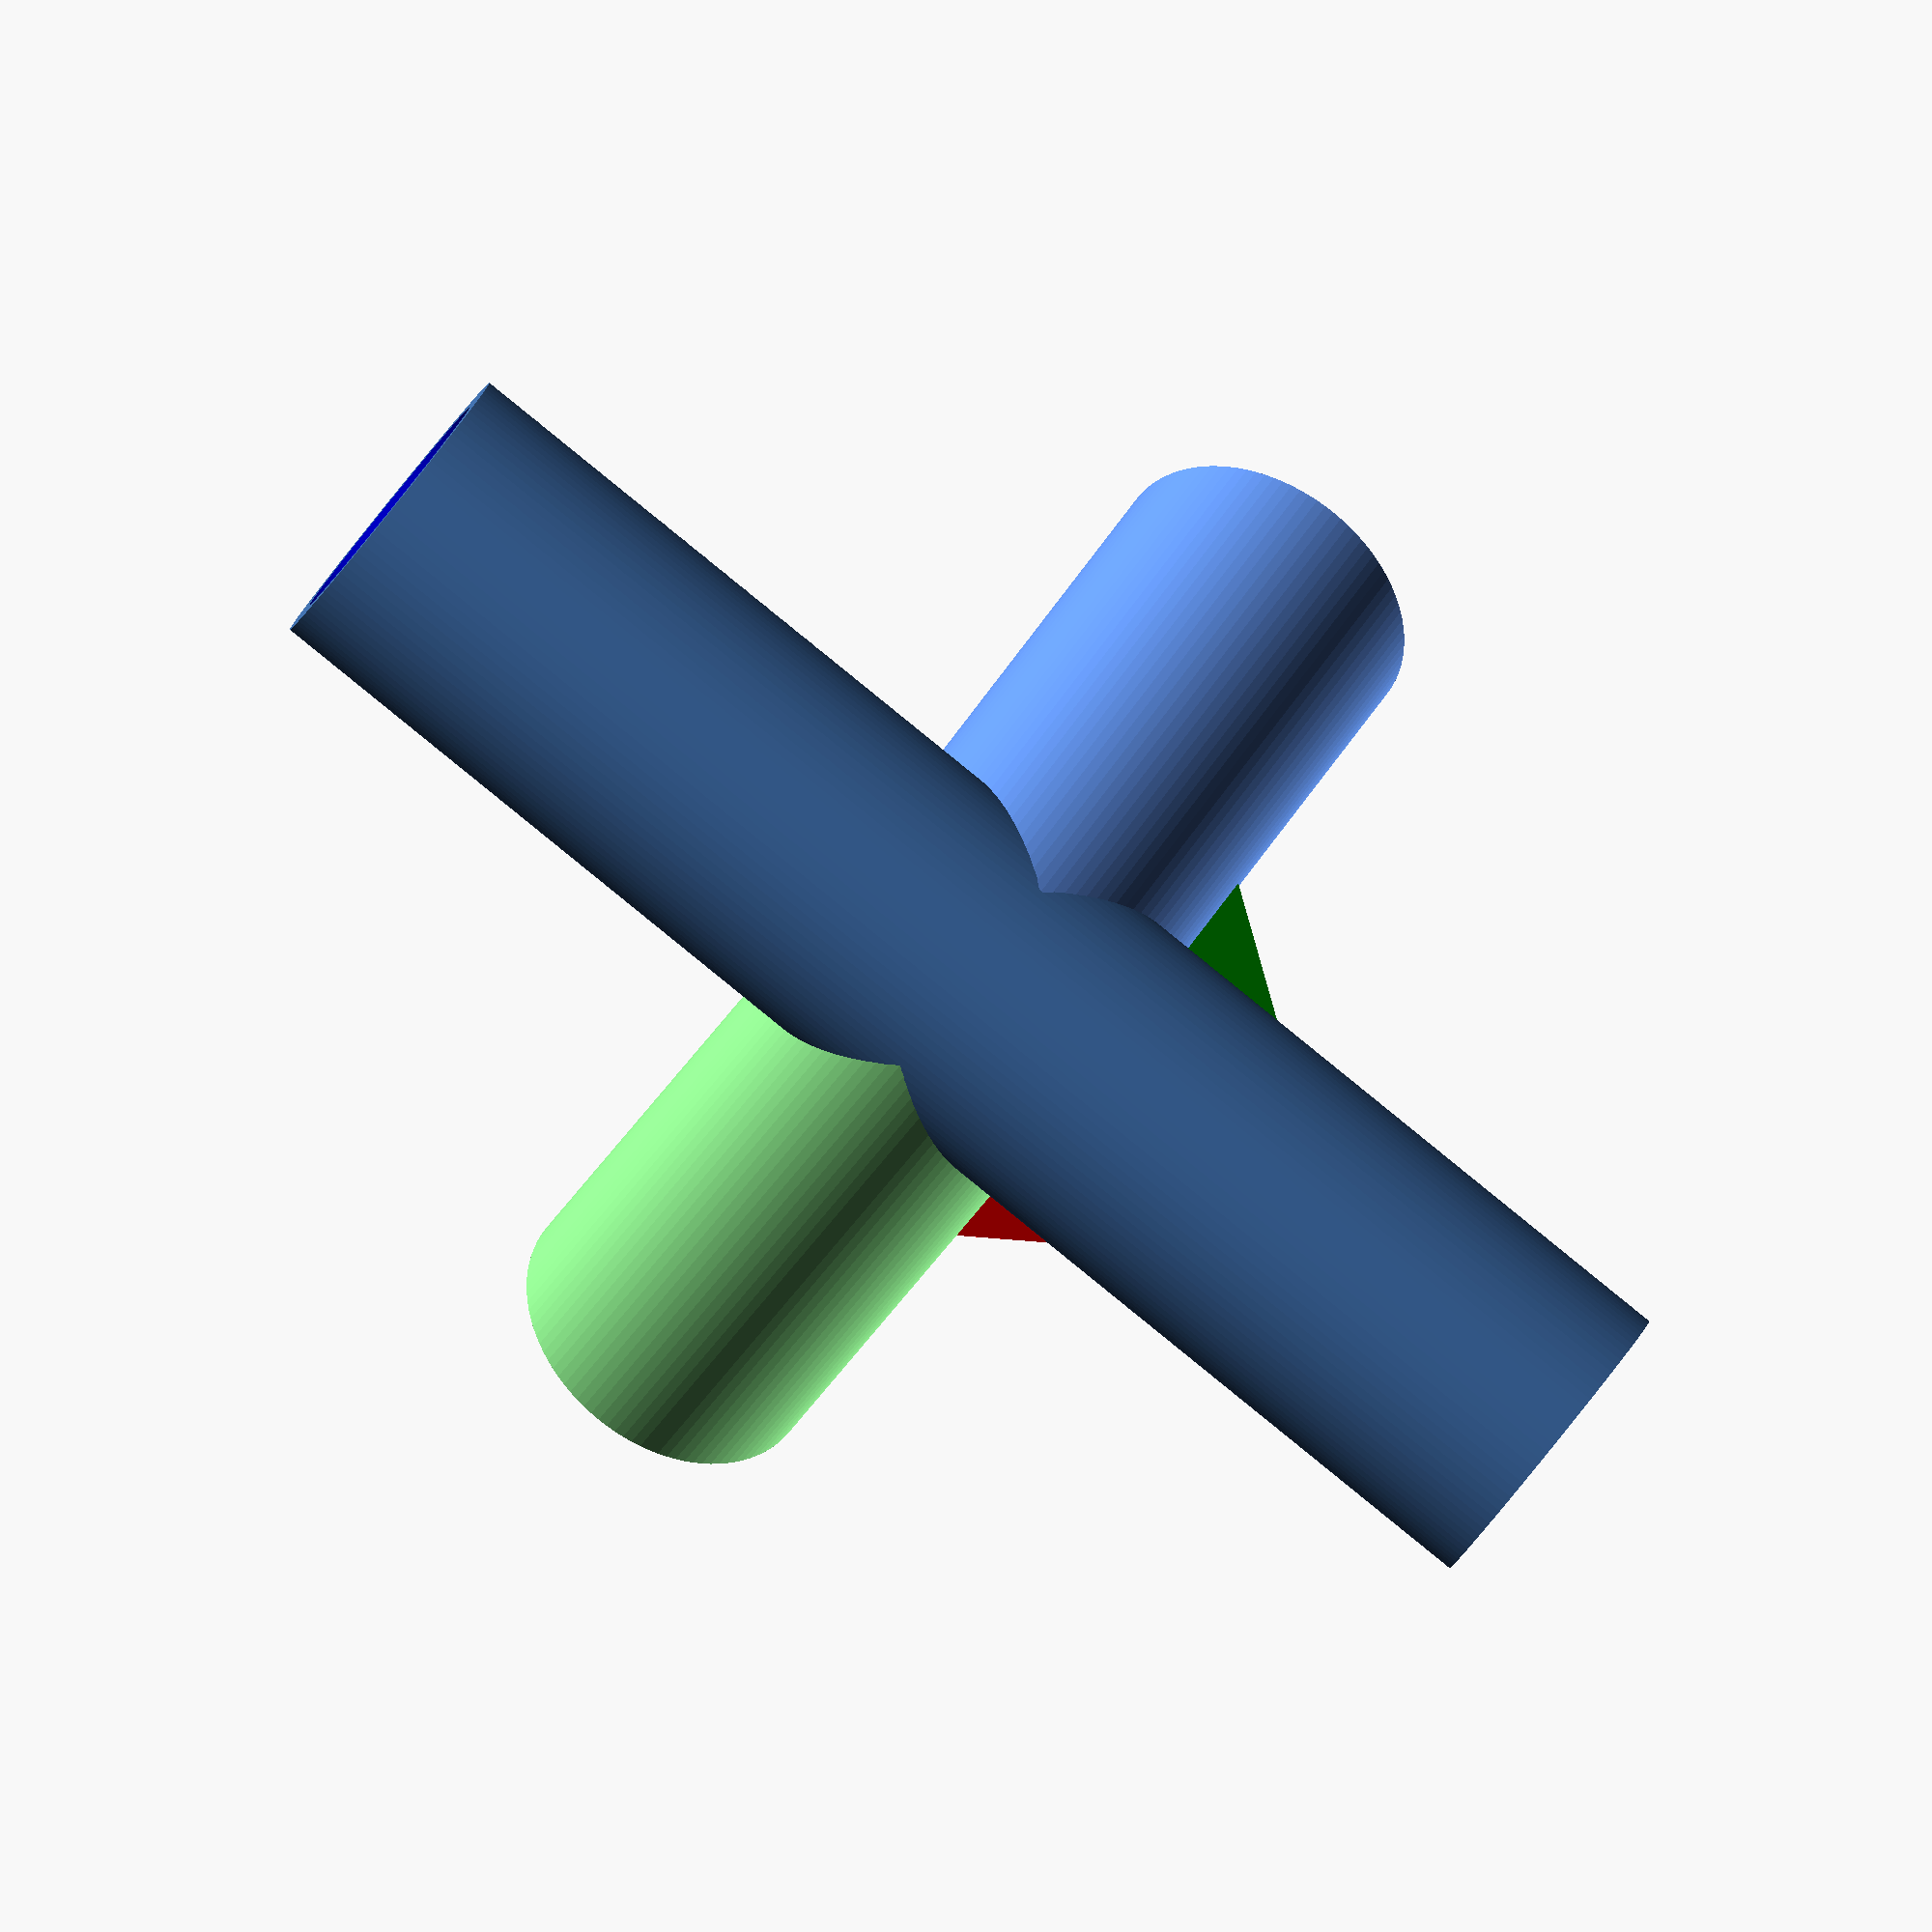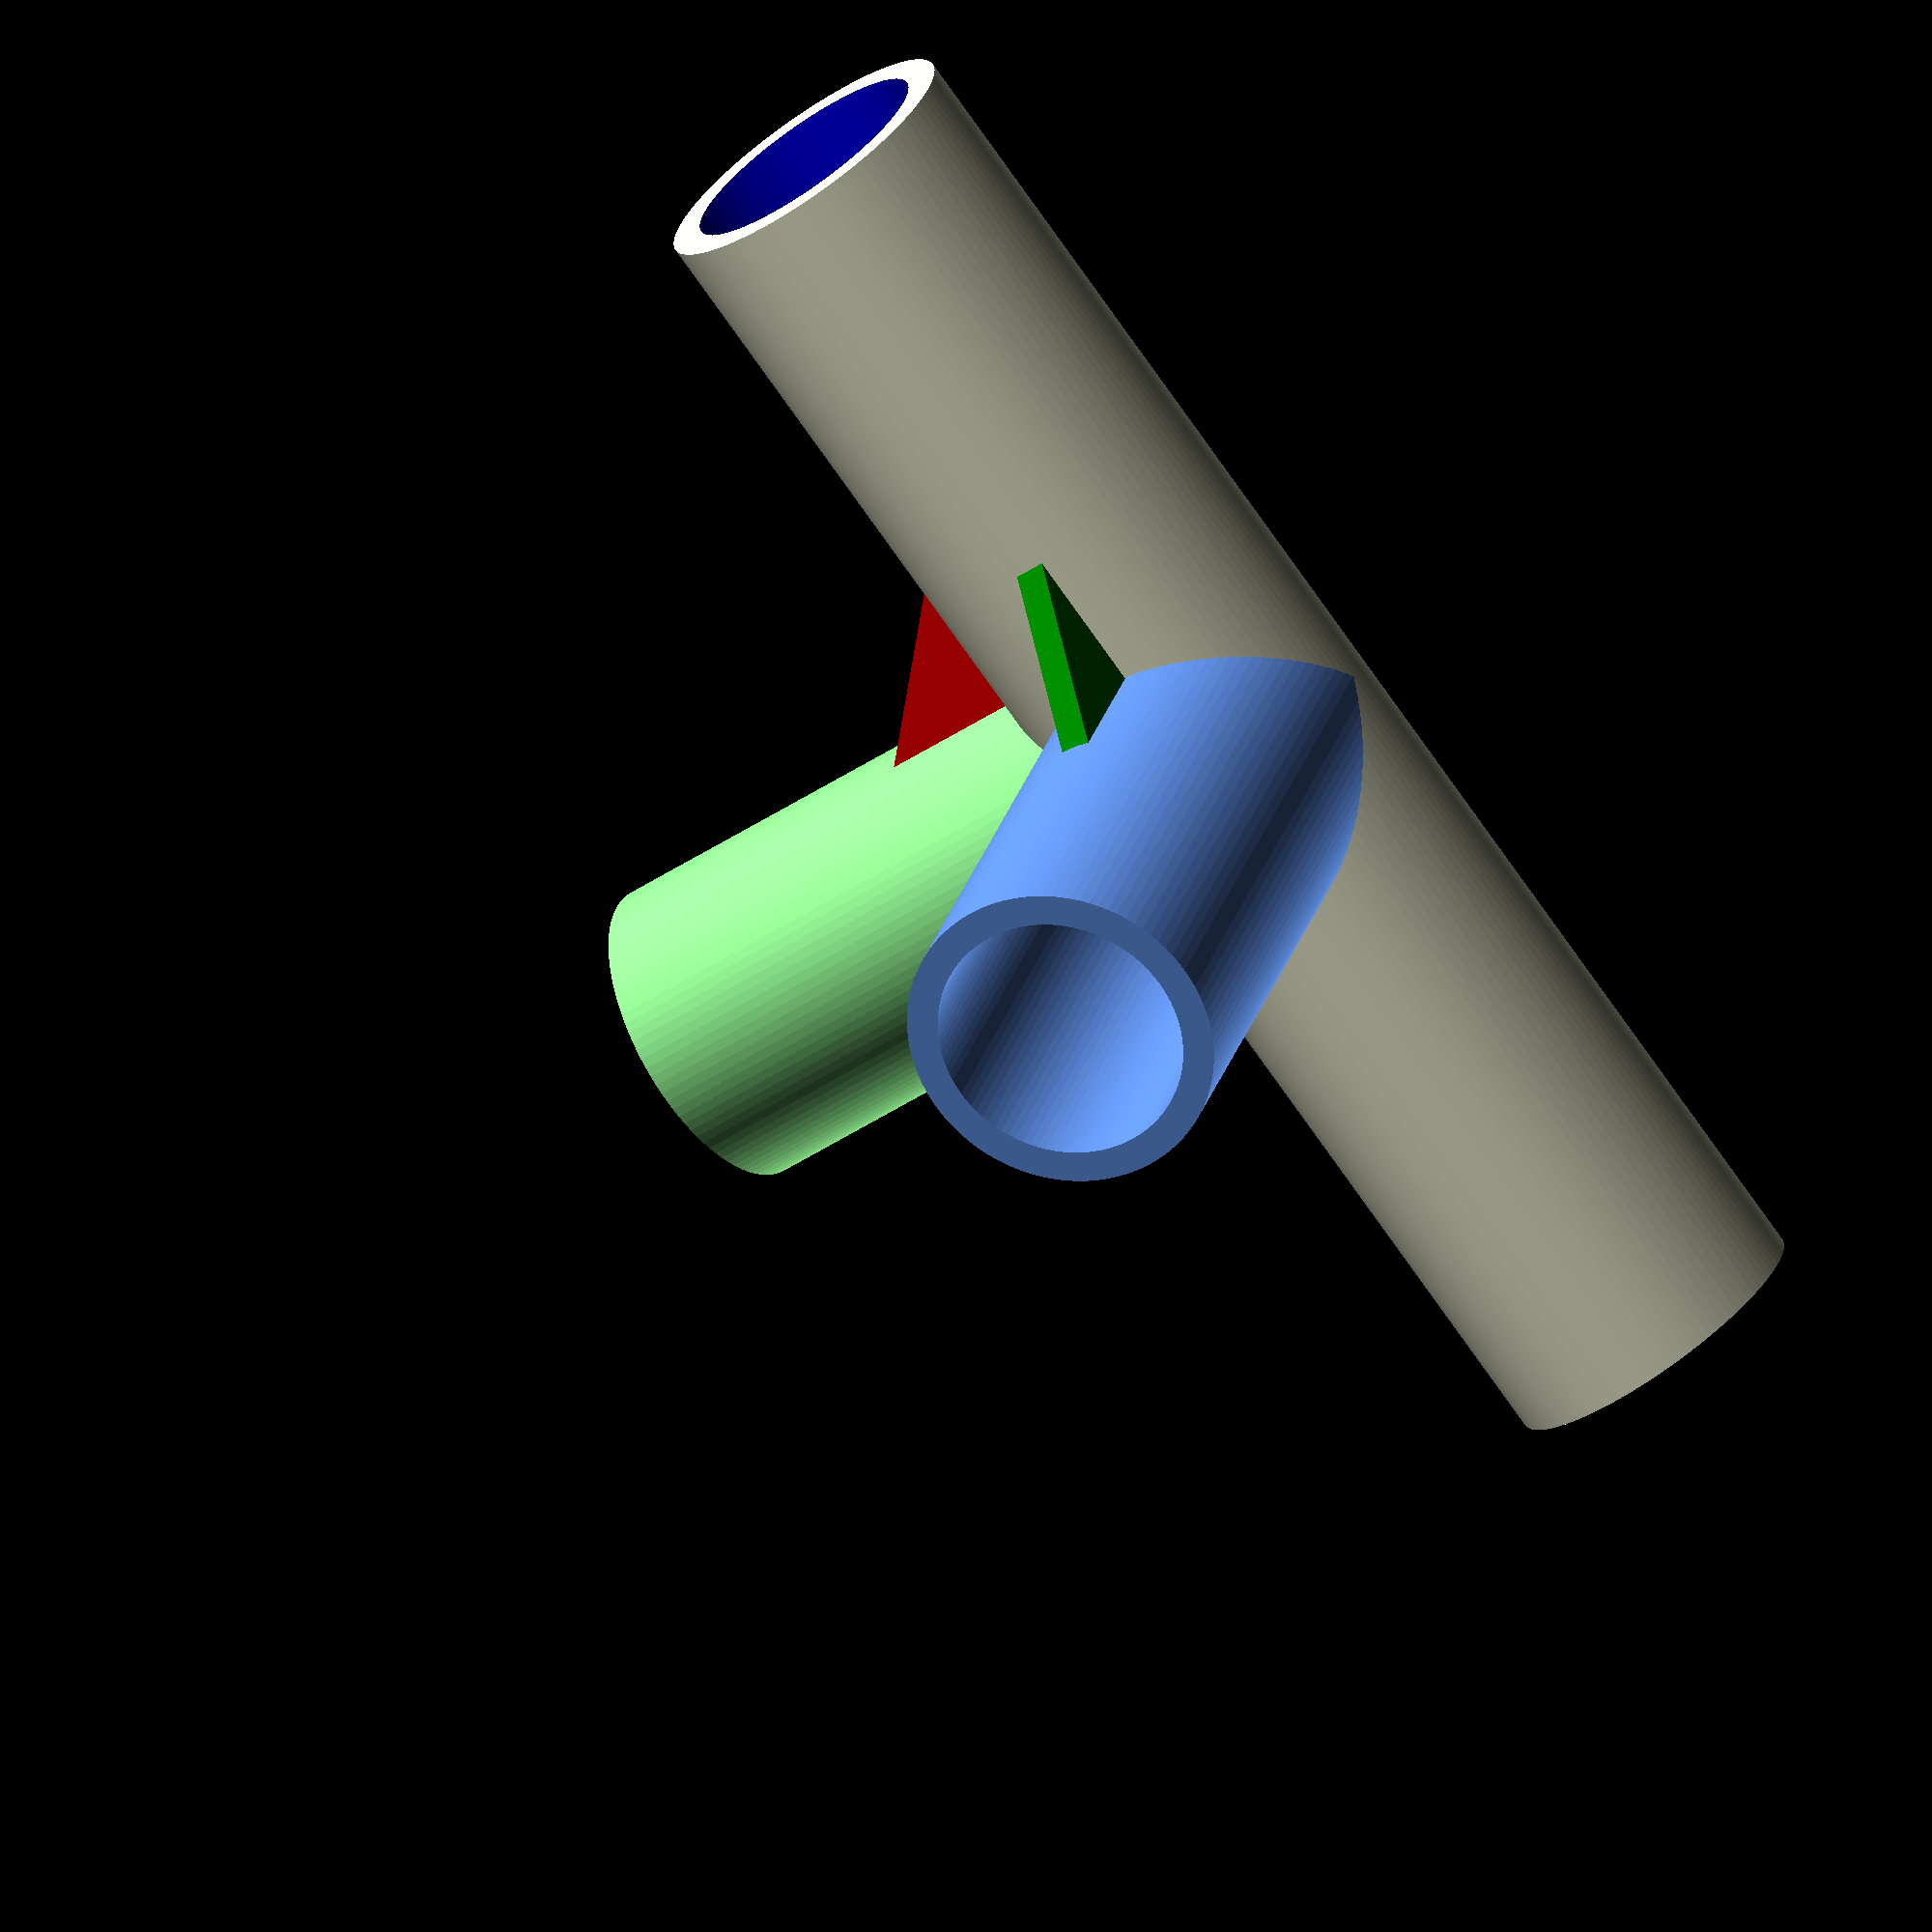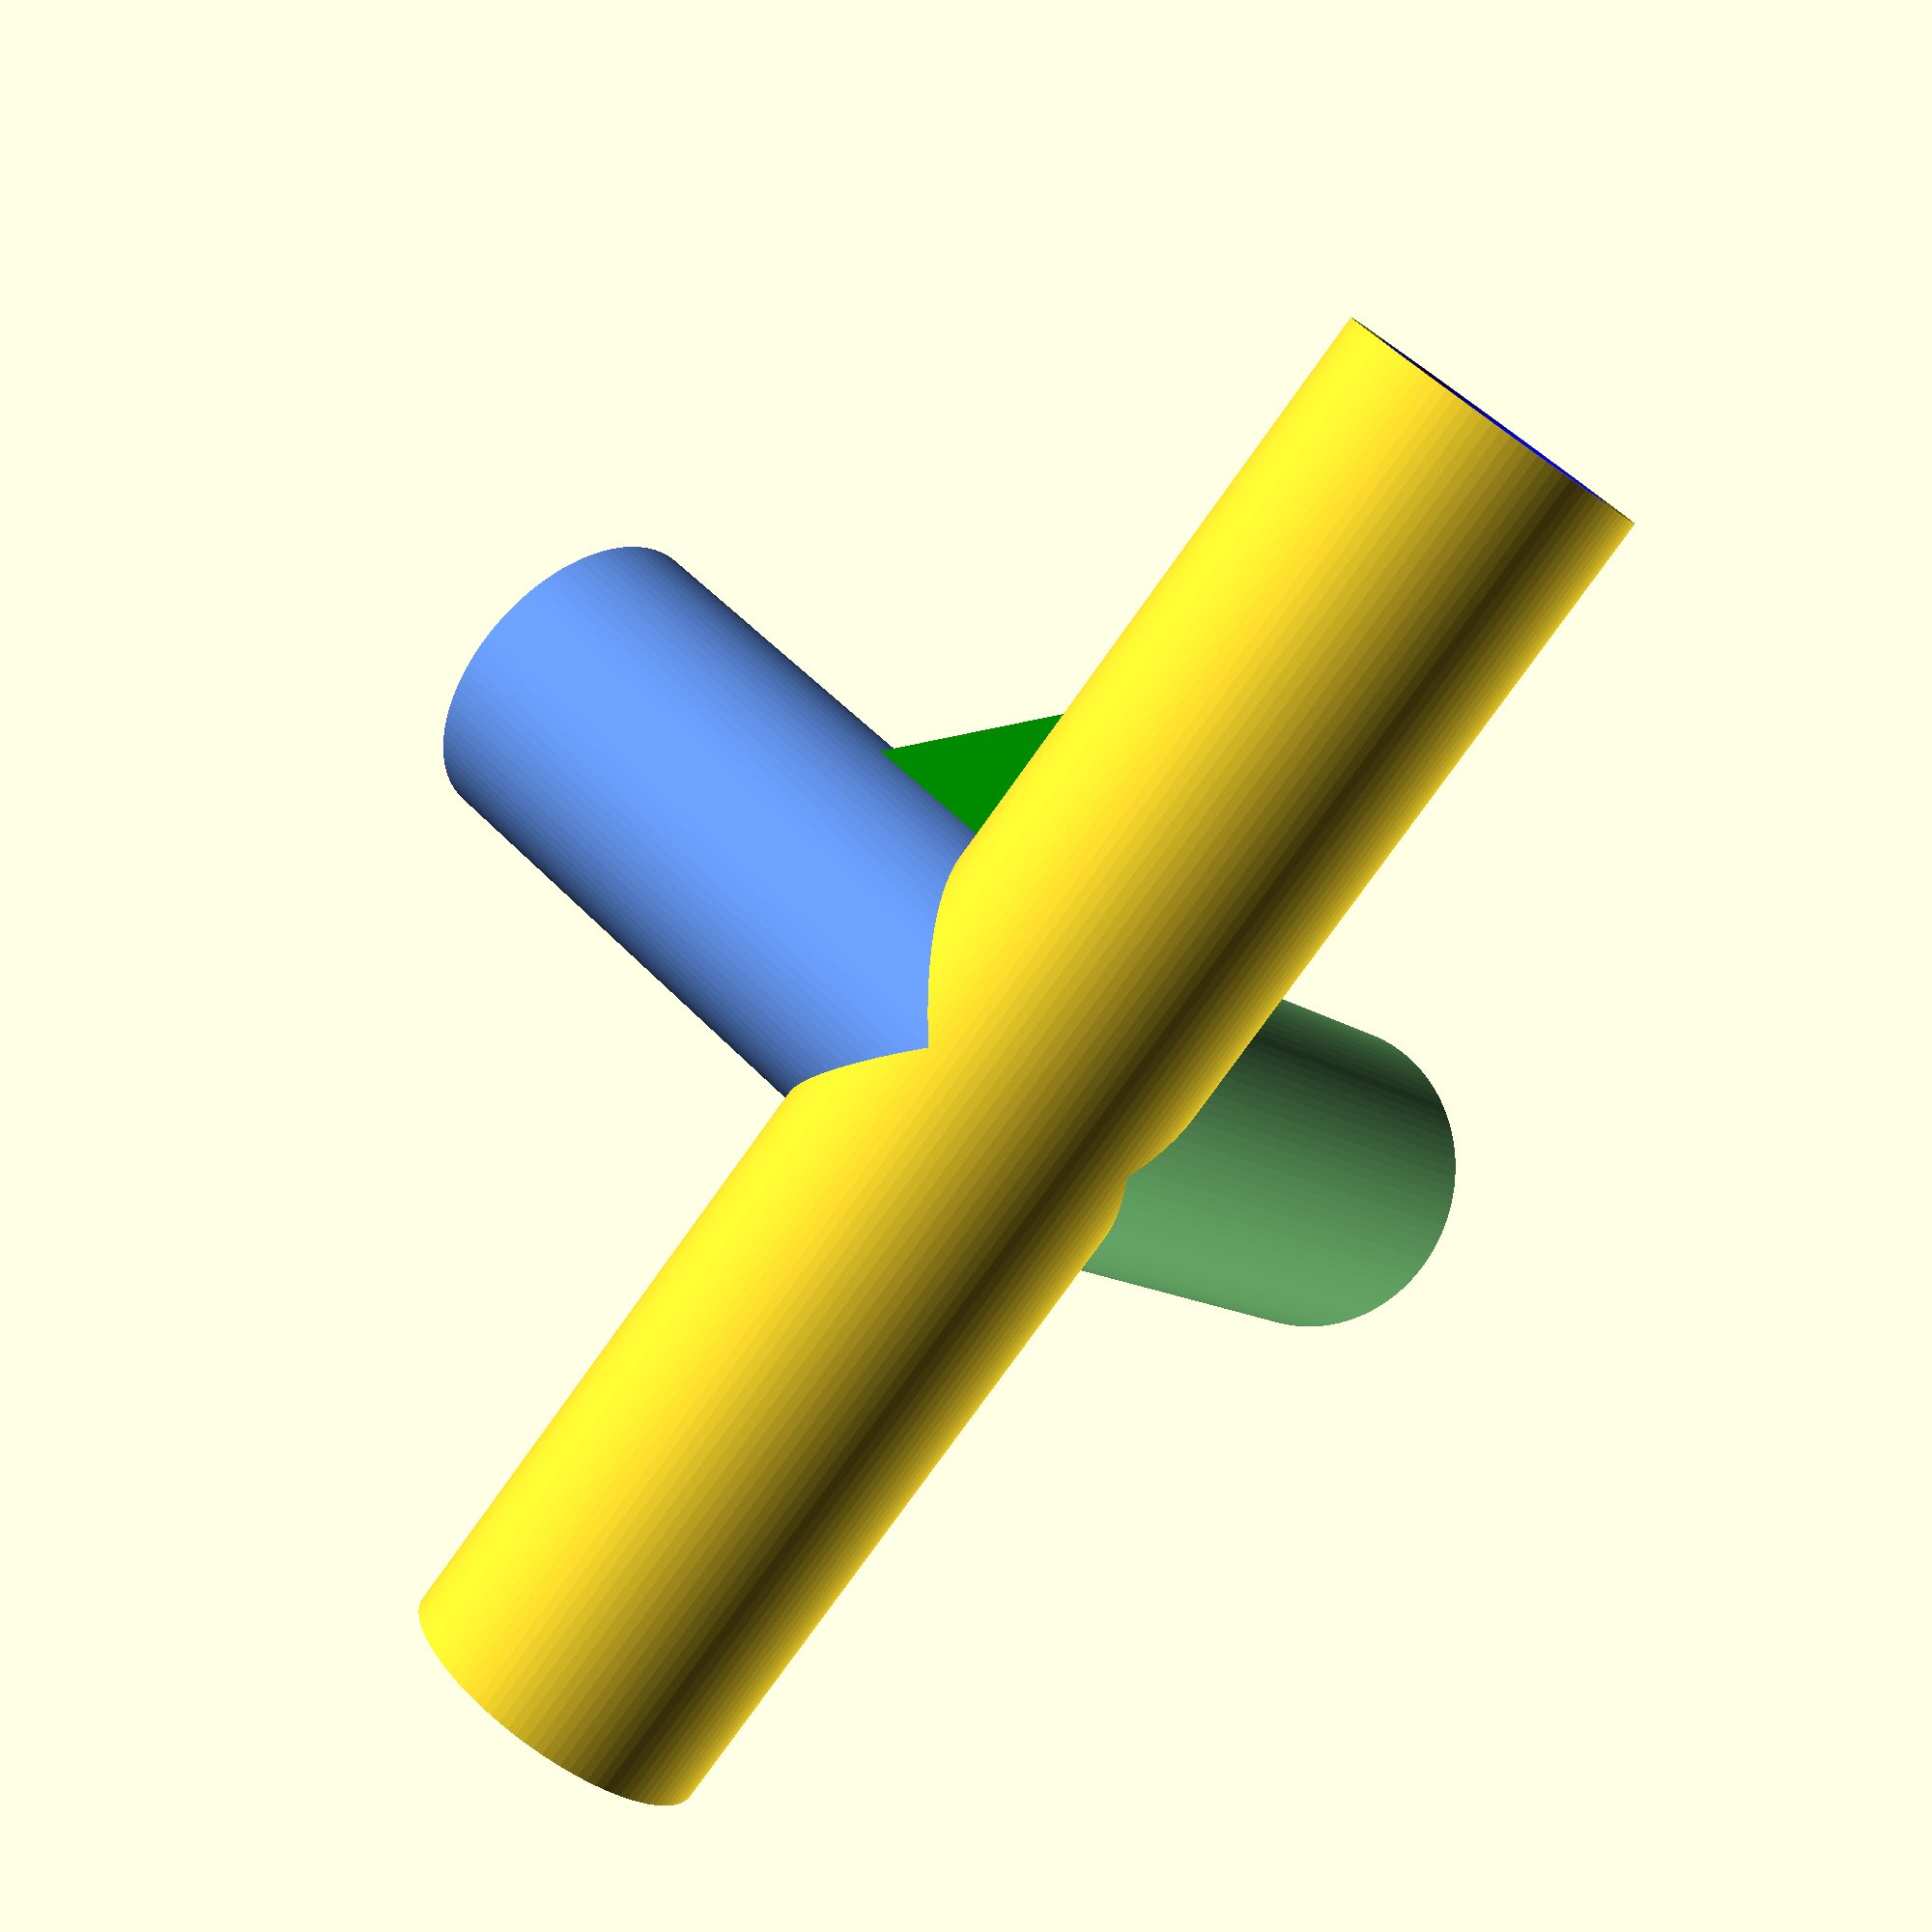
<openscad>
$fn=100;
length=94;
od=20;
id=16;

module create_cyl(l=length,inside_dia=id,out_dia=od){
difference()
{
    union()
    {
        cylinder(l,r=od/2);
        
        }
    translate([0,0,-.5])cylinder(l+1 ,r=id/2);
}
}




difference()
{
union()
{
    create_cyl();//main pipe
    translate([0,0,length/2])rotate([0,90,0])color("cornflowerblue")create_cyl(l=length/2-5); //blue pipe
    translate([0,0,length/2])rotate([0,90,90])color("lightgreen")create_cyl(l=length/2-5);//green pipe
}
    color("blue")translate([0,0,-.5])cylinder(length+1 ,r=id/2);
}


//support_triangle

translate([0,10,length/2-9])
 rotate([0,90,0])color("red")linear_extrude(2)polygon(points =[[0,0],[10,0],[0,10]]);

translate([10,0,length/2-9])
 rotate([0,90,-90])color("green")linear_extrude(2)polygon(points =[[0,0],[10,0],[0,10]]);
</openscad>
<views>
elev=267.8 azim=134.1 roll=129.0 proj=o view=wireframe
elev=73.3 azim=72.1 roll=214.7 proj=o view=wireframe
elev=258.4 azim=143.5 roll=35.5 proj=p view=solid
</views>
